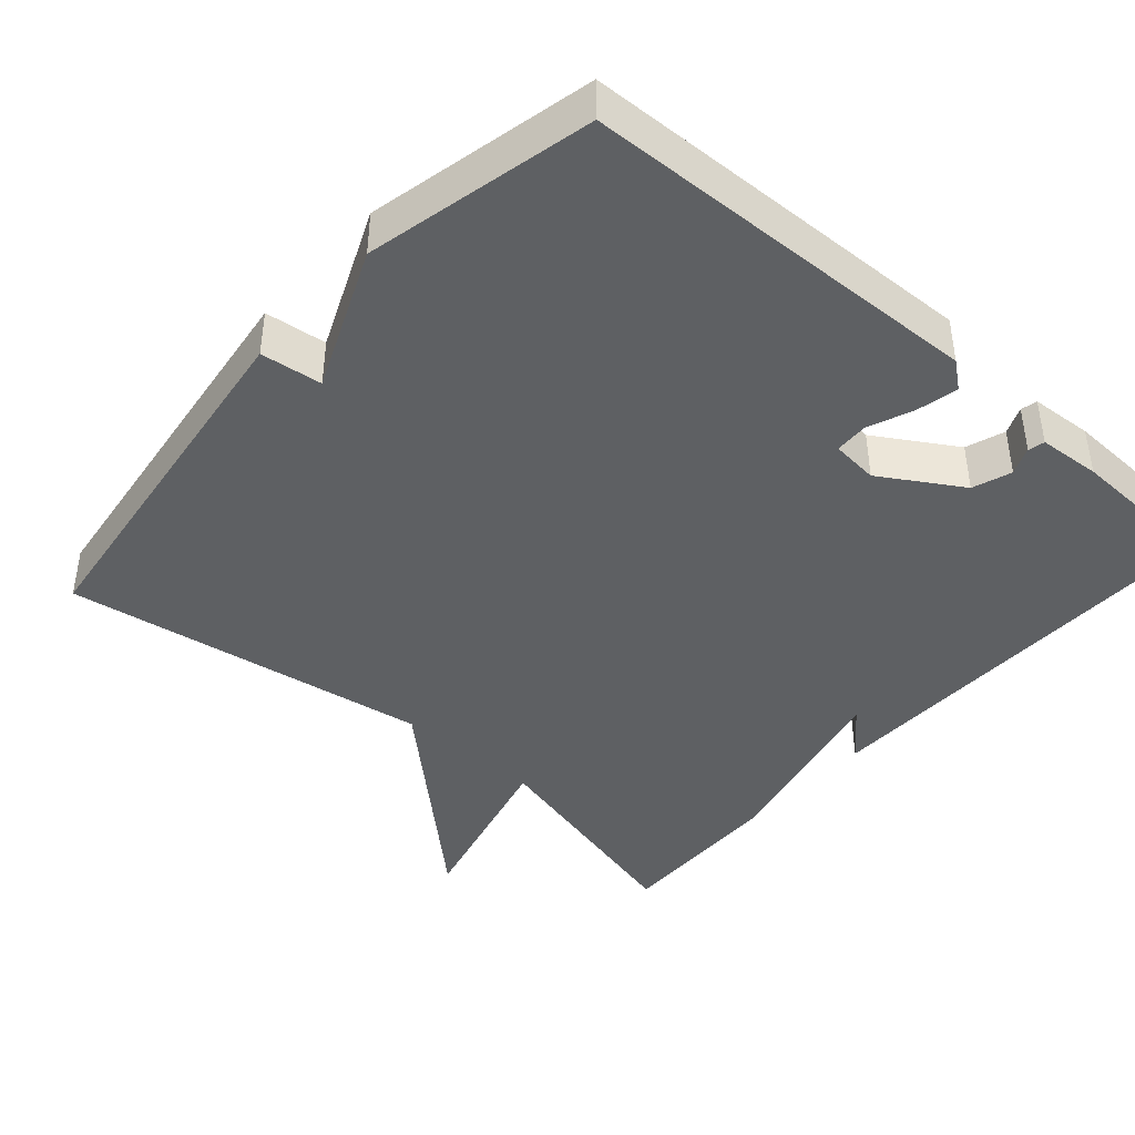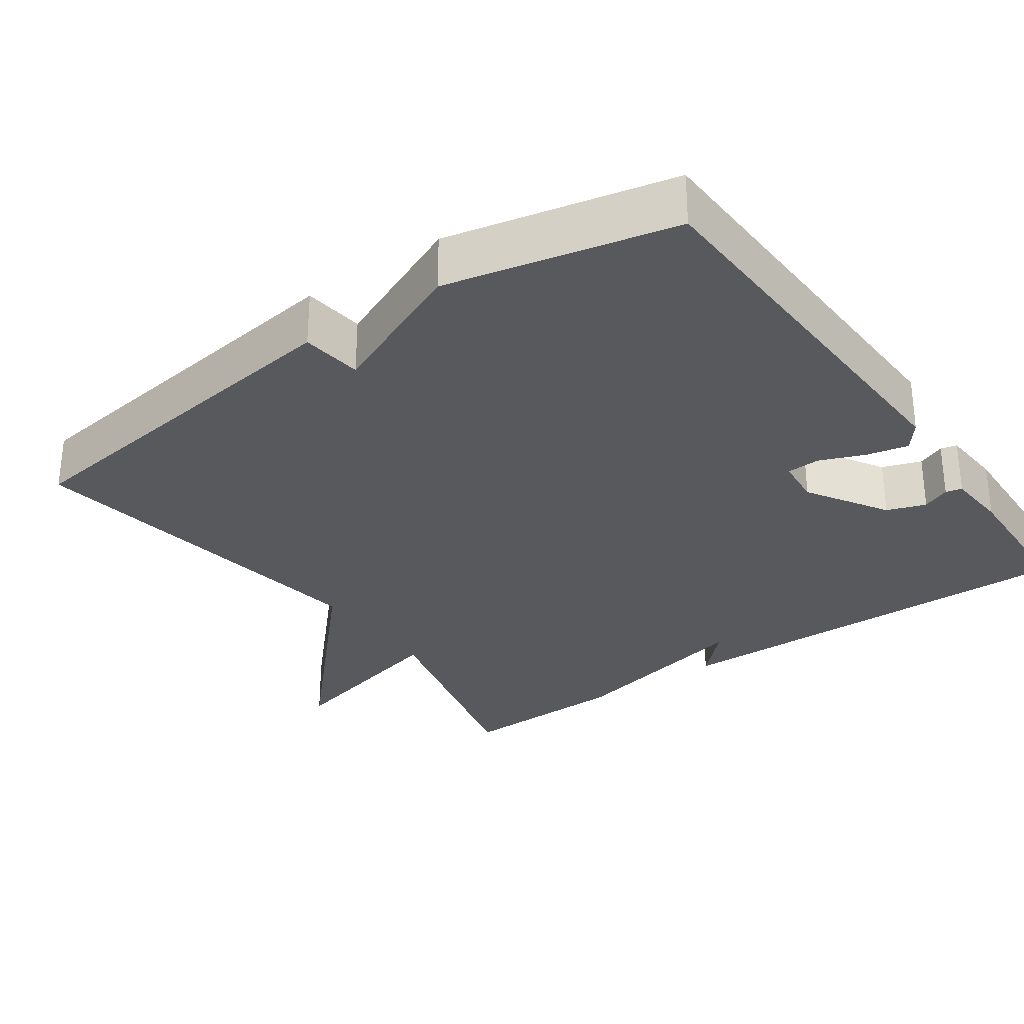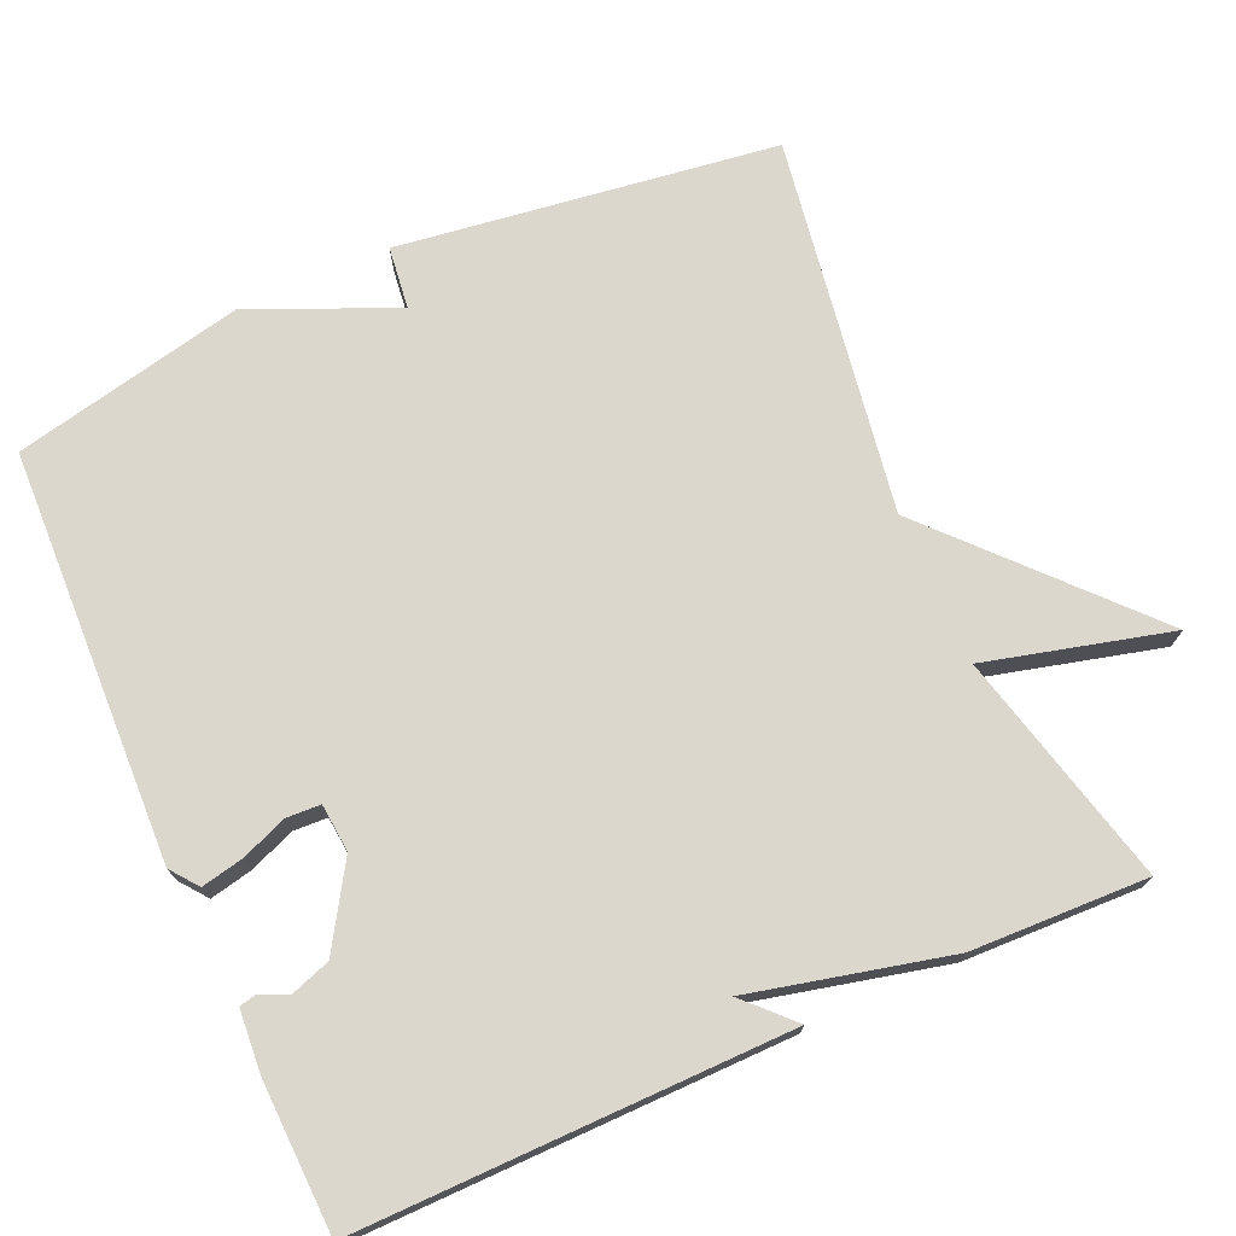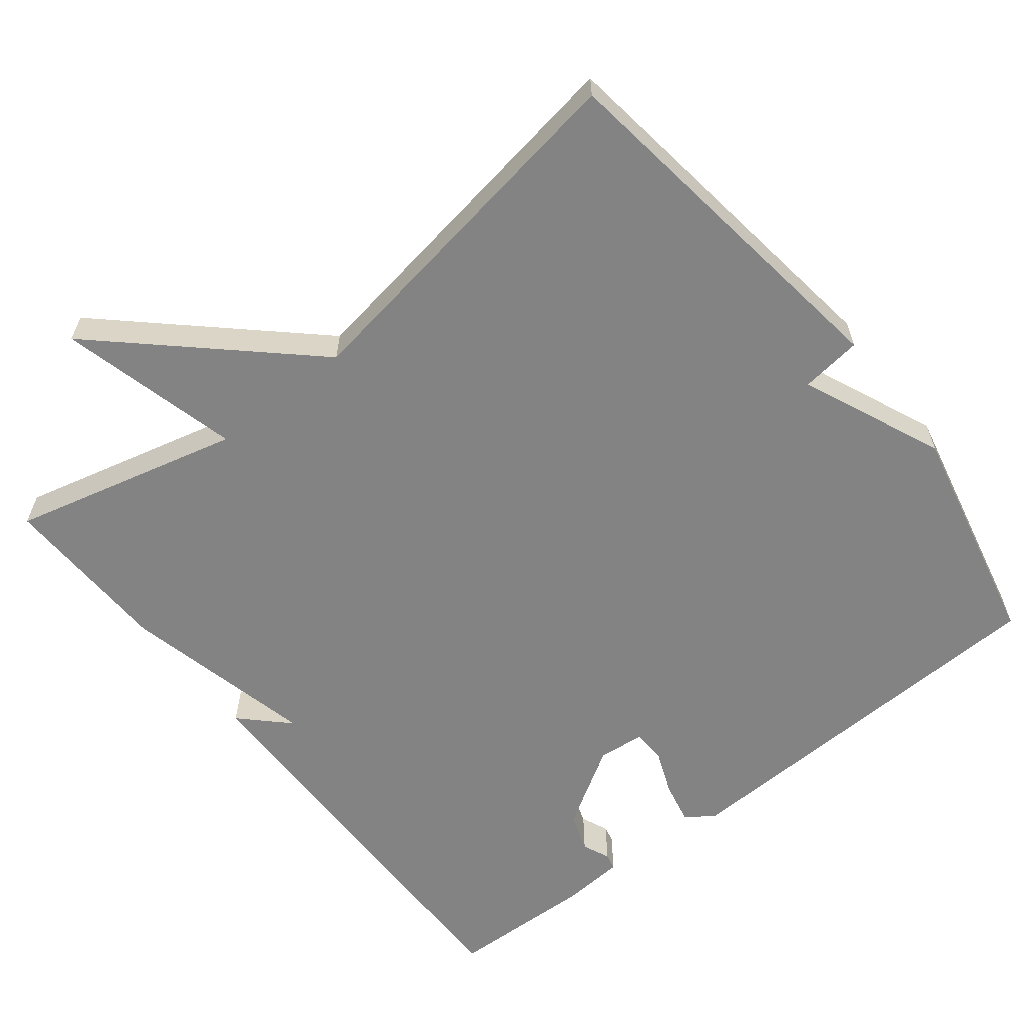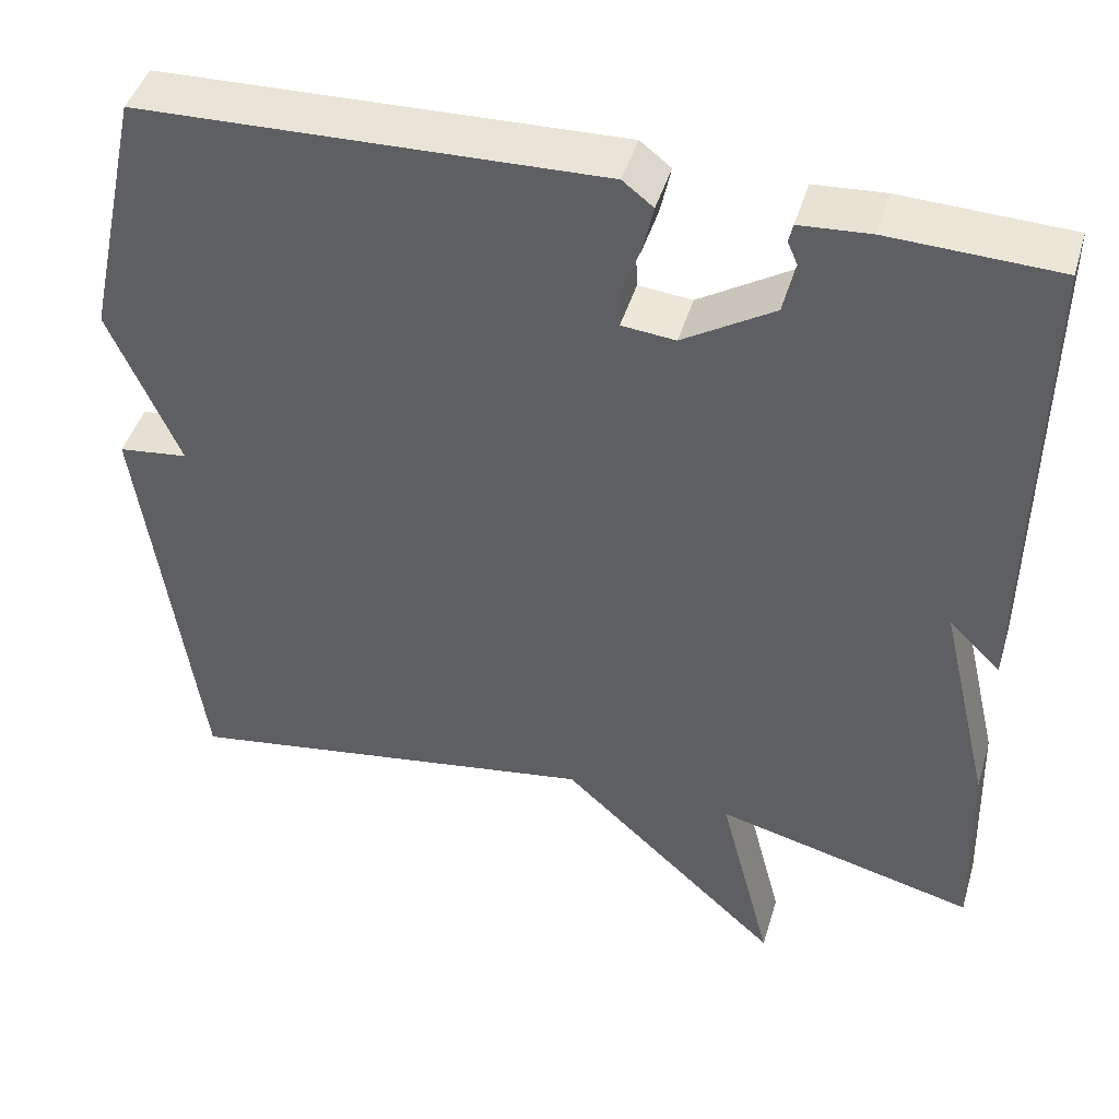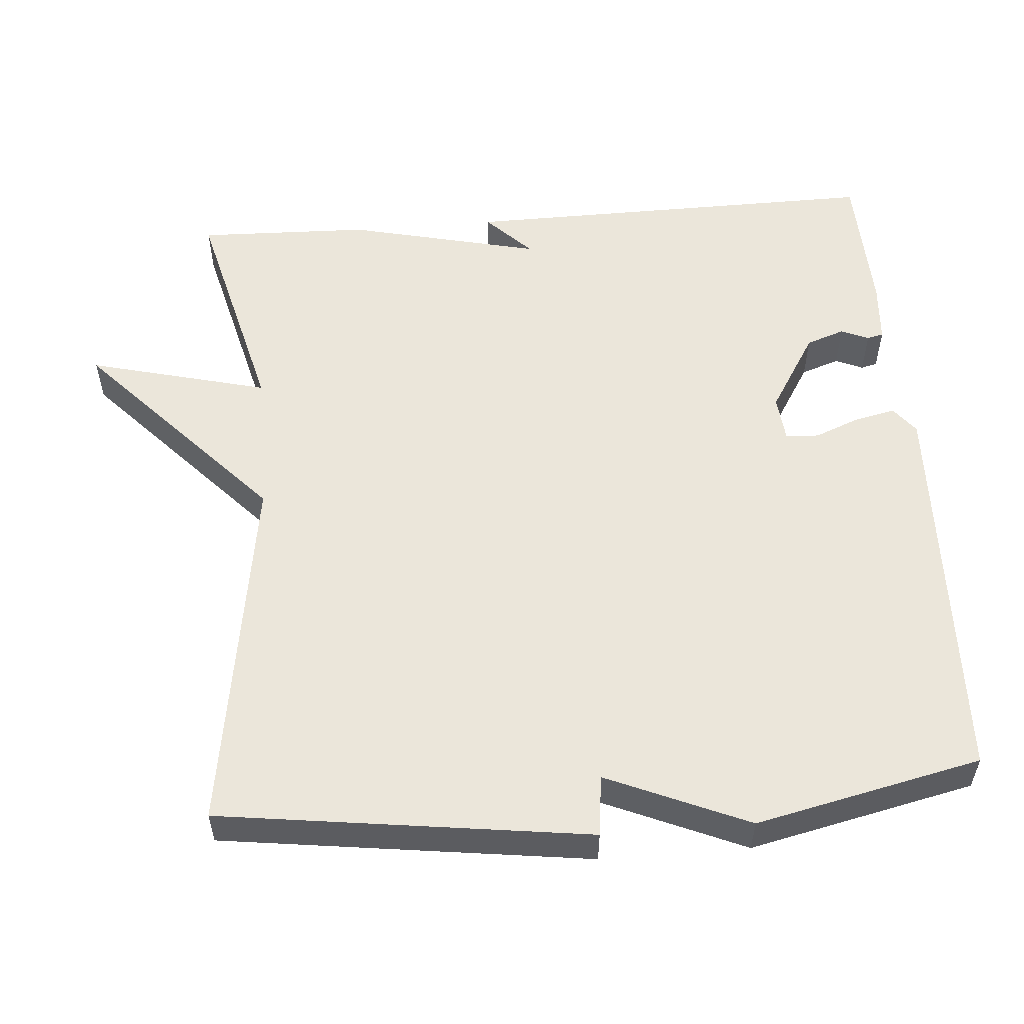
<metadata>
{"format":"obj","ext":"obj","renderer":"f3d","projection":"perspective","resolution":1024,"background":"white","views":[{"elev":-42.1,"azim":-41.5,"up":"+Y"},{"elev":-30.1,"azim":-54.8,"up":"+Y"},{"elev":73.2,"azim":66.2,"up":"+Y"},{"elev":-61.1,"azim":-141.7,"up":"+Y"},{"elev":44.8,"azim":16.4,"up":"+Z"},{"elev":54.9,"azim":-94.6,"up":"+Y"}]}
</metadata>
<code>
v 0.5 0.07 -0.5
v 0.193 0.07 -0.423
v 0.255 0.07 -0.665
v -0.007 0.07 -0.423
v -0.5 0.07 -0.5
v -0.567 0.07 -0.004
v -0.485 0.07 0.006
v -0.567 0.07 0.196
v -0.5 0.07 0.5
v 0.041 0.07 0.519
v 0.077 0.07 0.491
v 0.065 0.07 0.435
v 0.041 0.07 0.375
v 0.043 0.07 0.33
v 0.106 0.07 0.324
v 0.213 0.07 0.39
v 0.231 0.07 0.442
v 0.215 0.07 0.479
v 0.22 0.07 0.501
v 0.303 0.07 0.507
v 0.5 0.07 0.5
v 0.493 0.07 -0.068
v 0.432 0.07 -0.008
v 0.493 0.07 -0.268
v 0.5 0 -0.5
v 0.193 0 -0.423
v 0.255 0 -0.665
v -0.007 0 -0.423
v -0.5 0 -0.5
v -0.567 0 -0.004
v -0.485 0 0.006
v -0.567 0 0.196
v -0.5 0 0.5
v 0.041 0 0.519
v 0.077 0 0.491
v 0.065 0 0.435
v 0.041 0 0.375
v 0.043 0 0.33
v 0.106 0 0.324
v 0.213 0 0.39
v 0.231 0 0.442
v 0.215 0 0.479
v 0.22 0 0.501
v 0.303 0 0.507
v 0.5 0 0.5
v 0.493 0 -0.068
v 0.432 0 -0.008
v 0.493 0 -0.268
f 23 24 1 2
f 21 22 23
f 20 21 23
f 19 20 23
f 18 19 23
f 17 18 23
f 16 17 23 2
f 15 16 2
f 14 15 2
f 11 12 13
f 10 11 13
f 9 10 13
f 8 9 13
f 7 8 13
f 7 13 14
f 4 5 6 7
f 4 7 14 2
f 2 3 4
f 26 25 48 47
f 47 46 45
f 47 45 44
f 47 44 43
f 47 43 42
f 47 42 41
f 26 47 41 40
f 26 40 39
f 26 39 38
f 37 36 35
f 37 35 34
f 37 34 33
f 37 33 32
f 37 32 31
f 38 37 31
f 31 30 29 28
f 26 38 31 28
f 28 27 26
f 1 25 26 2
f 2 26 27 3
f 3 27 28 4
f 4 28 29 5
f 5 29 30 6
f 6 30 31 7
f 7 31 32 8
f 8 32 33 9
f 9 33 34 10
f 10 34 35 11
f 11 35 36 12
f 12 36 37 13
f 13 37 38 14
f 14 38 39 15
f 15 39 40 16
f 16 40 41 17
f 17 41 42 18
f 18 42 43 19
f 19 43 44 20
f 20 44 45 21
f 21 45 46 22
f 22 46 47 23
f 23 47 48 24
f 24 48 25 1

</code>
